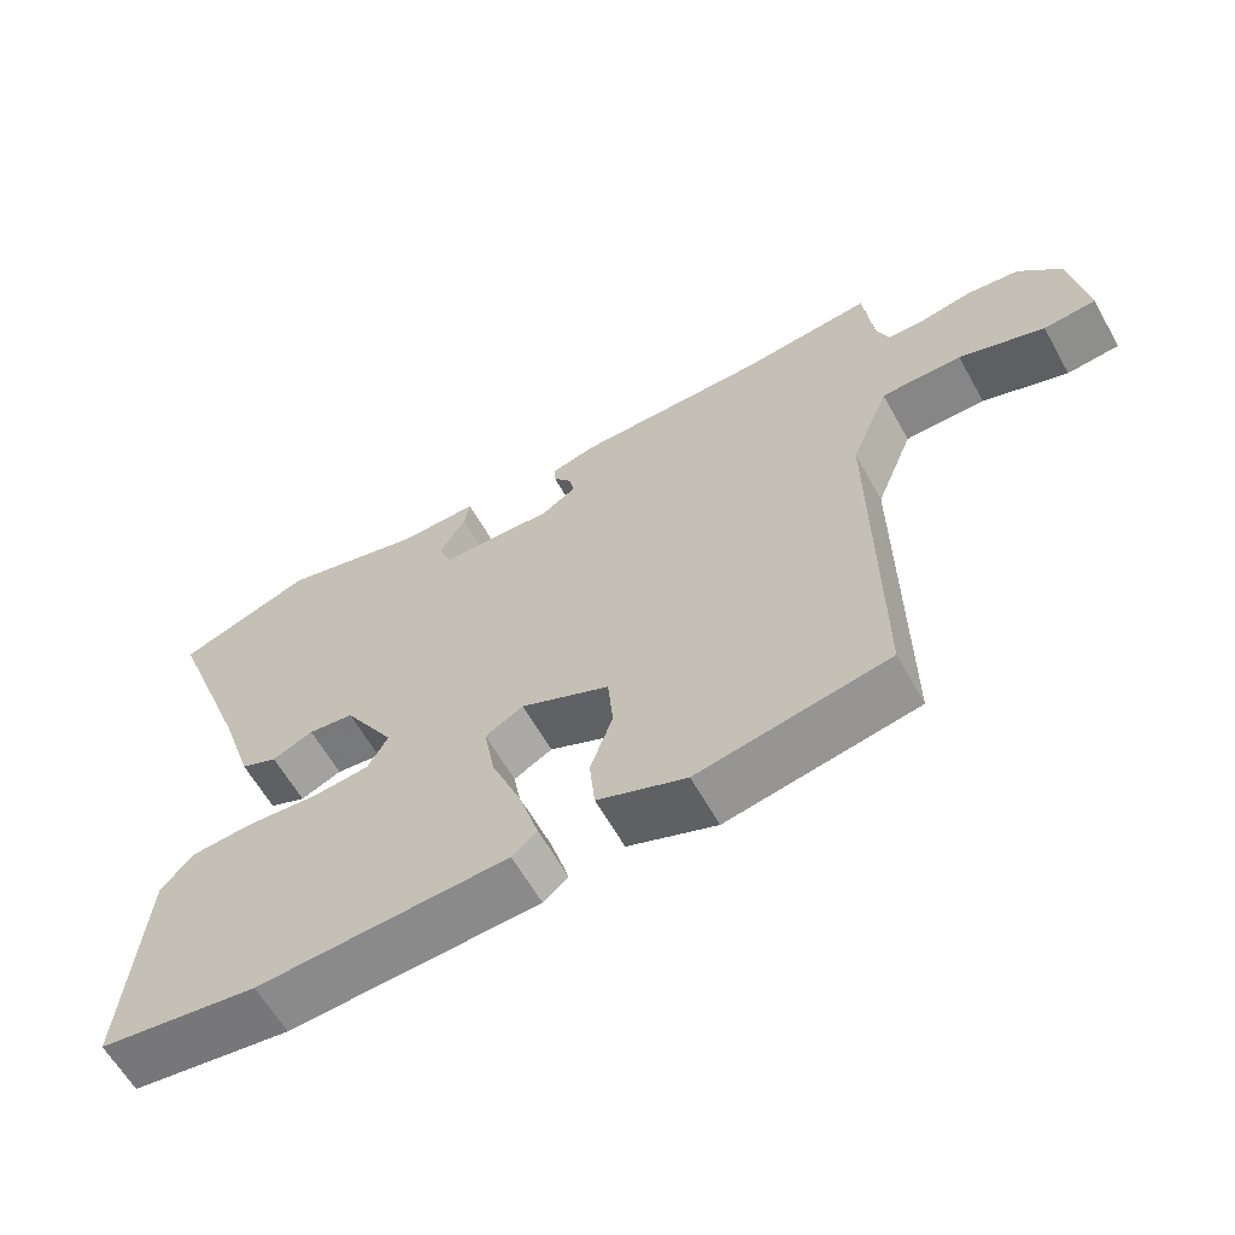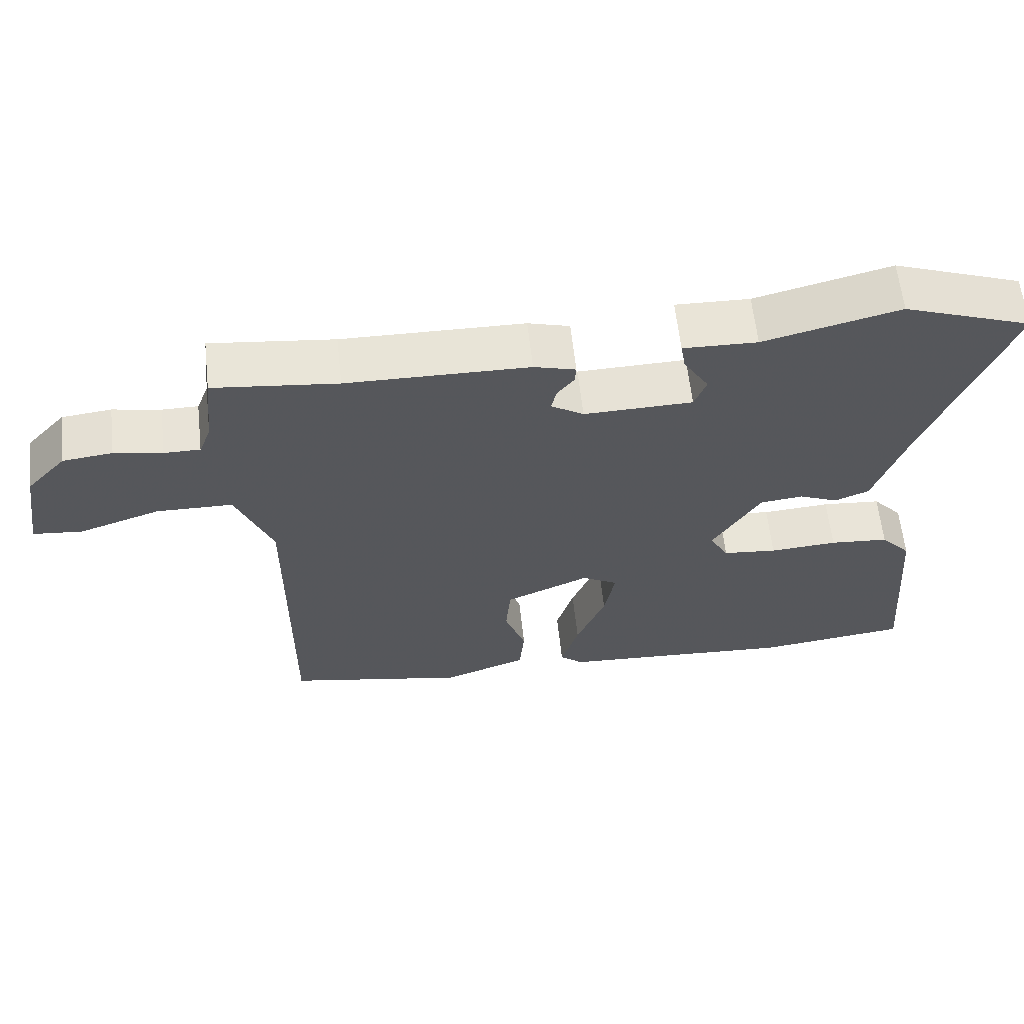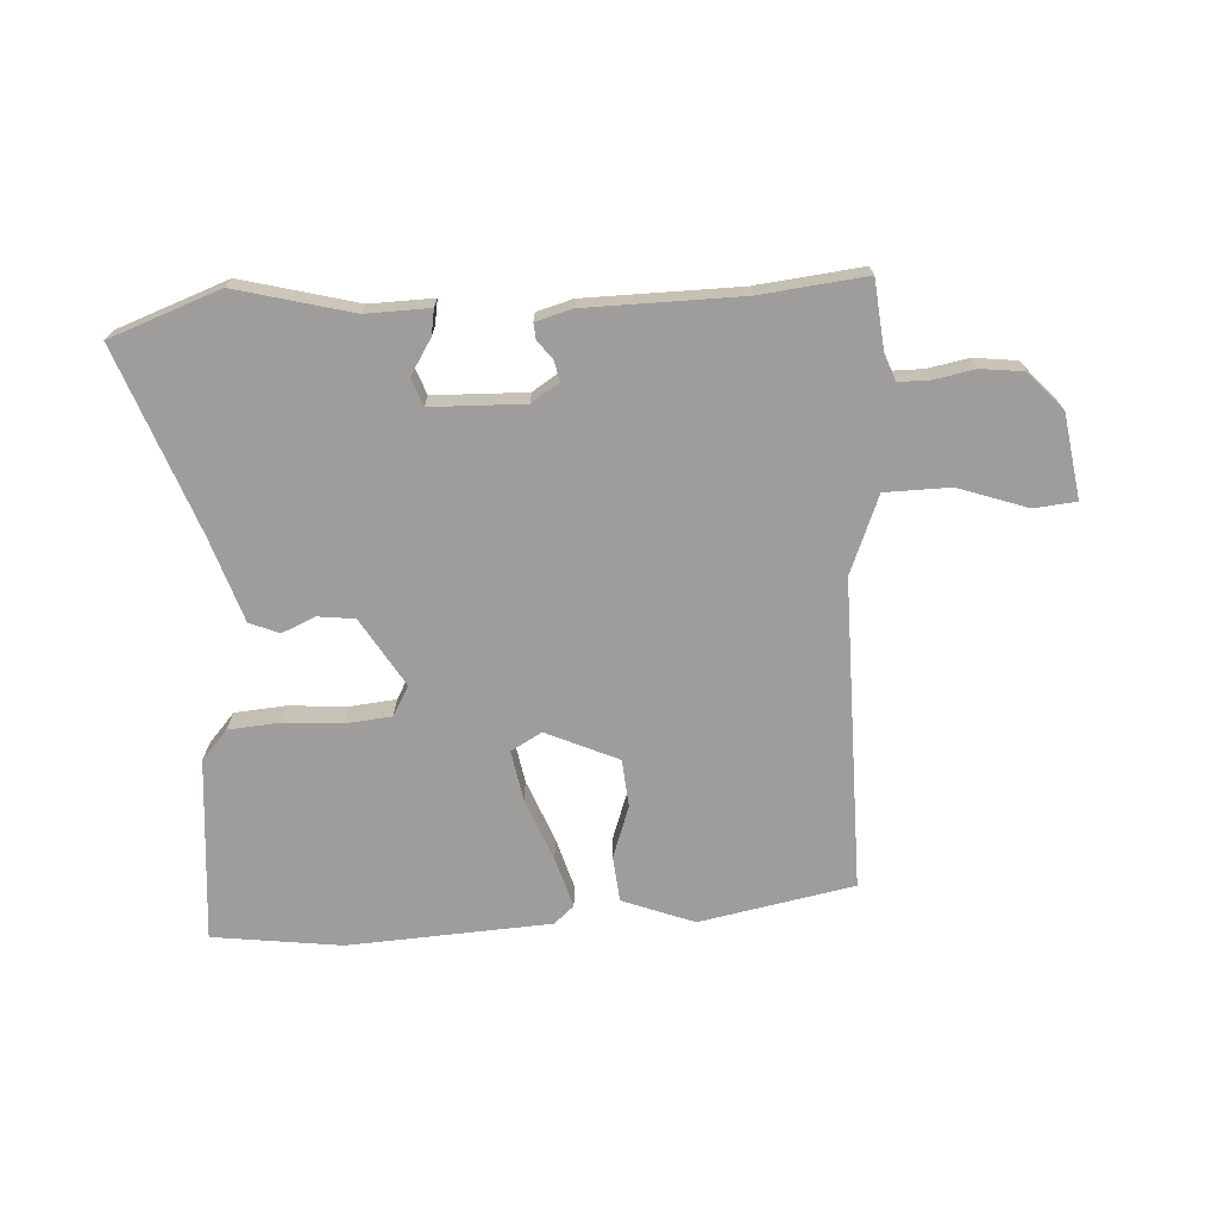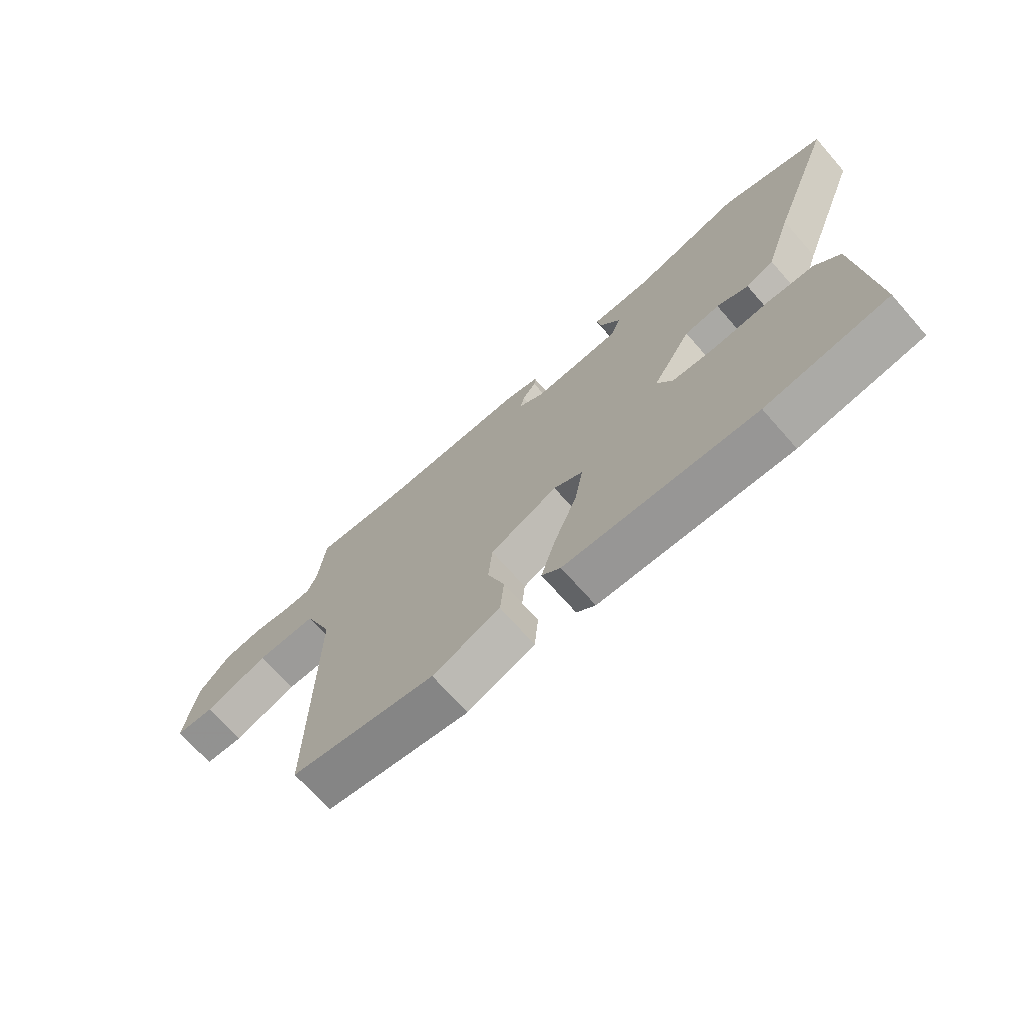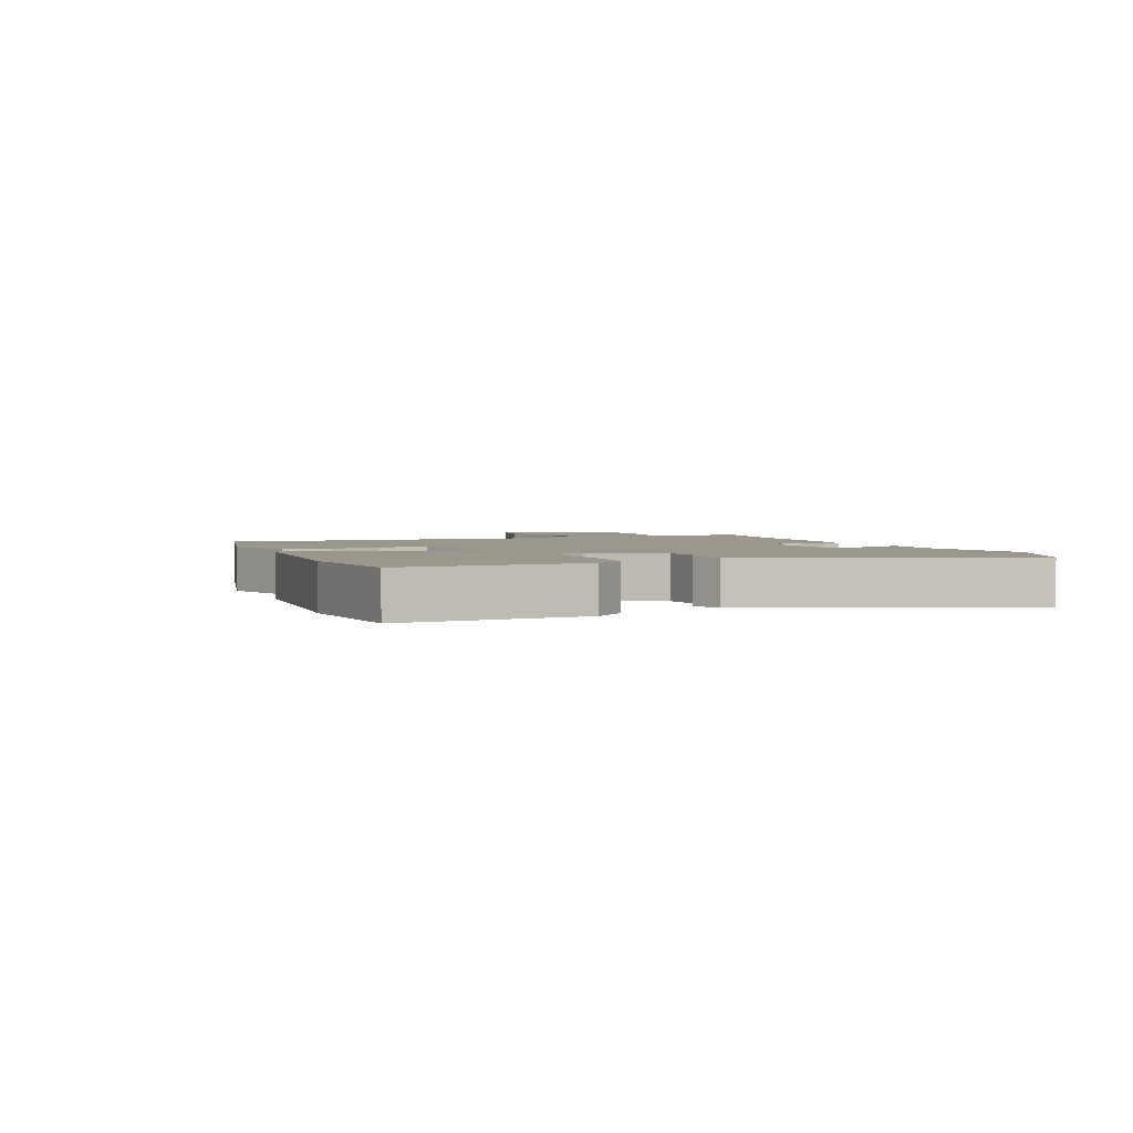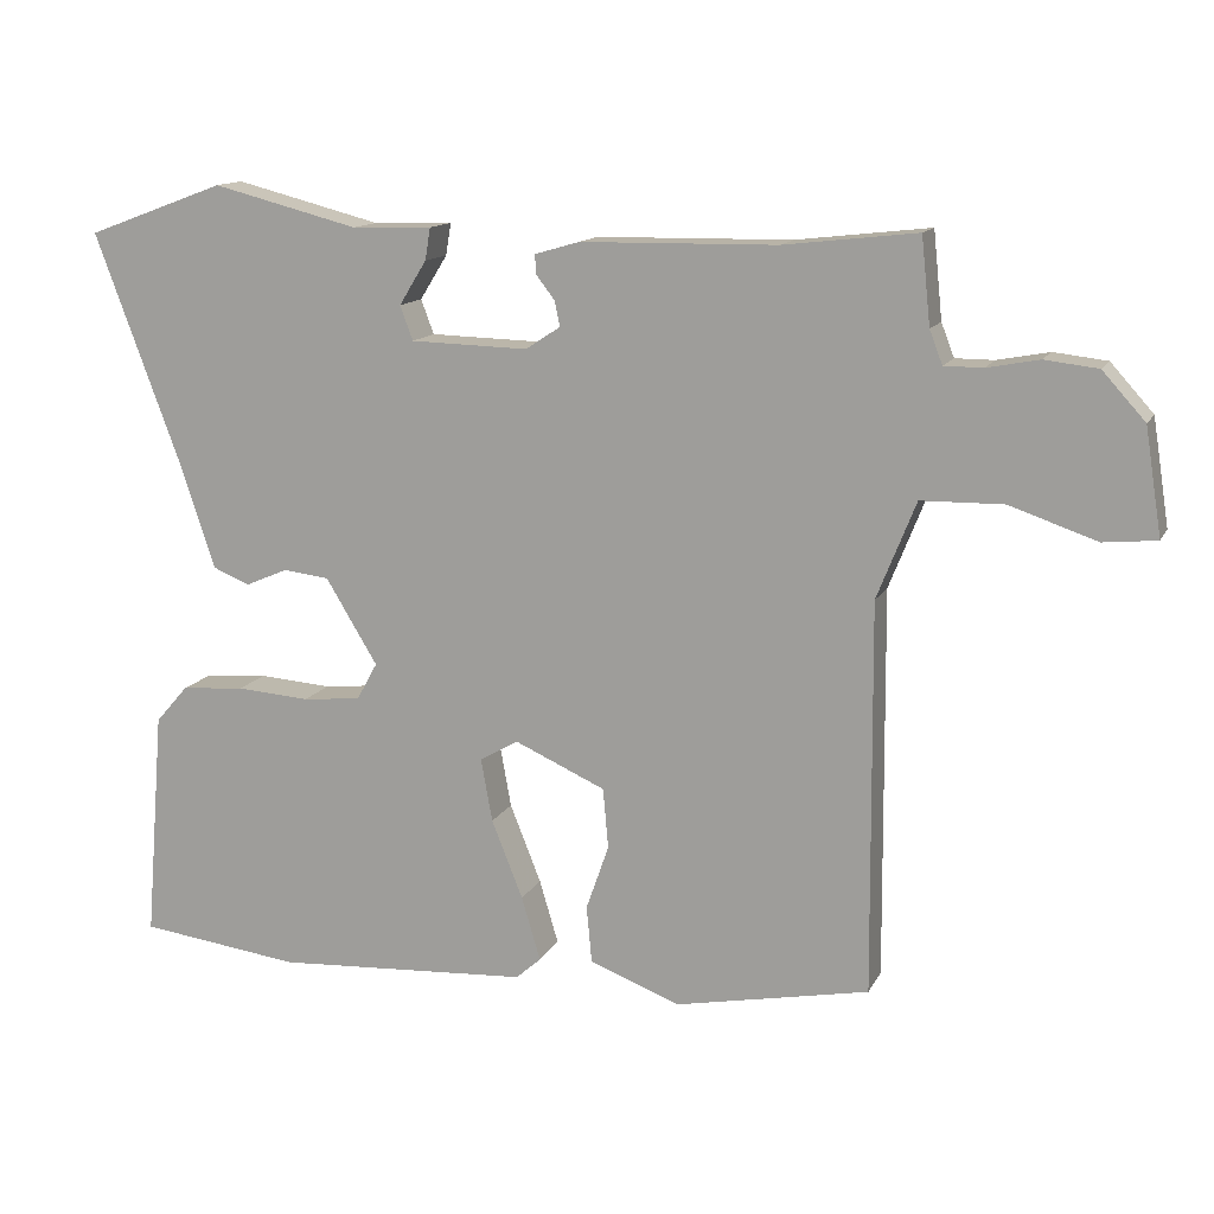
<metadata>
{"format":"obj","ext":"obj","renderer":"f3d","projection":"perspective","resolution":1024,"background":"white","views":[{"elev":-61.6,"azim":29.2,"up":"+Z"},{"elev":61.9,"azim":173.7,"up":"+Z"},{"elev":-70.5,"azim":3.2,"up":"+Y"},{"elev":-70.6,"azim":-138.6,"up":"+Z"},{"elev":2.6,"azim":-111.0,"up":"+Y"},{"elev":13.3,"azim":18.7,"up":"+Z"}]}
</metadata>
<code>
v 0.49 0.07 -0.462
v 0.235 0.07 -0.512
v 0.116 0.07 -0.467
v 0.109 0.07 -0.392
v 0.139 0.07 -0.306
v 0.132 0.07 -0.227
v 0.013 0.07 -0.174
v -0.038 0.07 -0.203
v -0.023 0.07 -0.286
v 0.018 0.07 -0.389
v 0.043 0.07 -0.473
v 0.01 0.07 -0.502
v -0.325 0.07 -0.522
v -0.538 0.07 -0.495
v -0.513 0.07 -0.192
v -0.47 0.07 -0.143
v -0.386 0.07 -0.136
v -0.29 0.07 -0.143
v -0.213 0.07 -0.135
v -0.186 0.07 -0.086
v -0.254 0.07 0.026
v -0.315 0.07 0.033
v -0.37 0.07 0.009
v -0.419 0.07 0.029
v -0.465 0.07 0.168
v -0.578 0.07 0.471
v -0.396 0.07 0.538
v -0.204 0.07 0.489
v -0.099 0.07 0.492
v -0.106 0.07 0.45
v -0.142 0.07 0.392
v -0.125 0.07 0.347
v 0.029 0.07 0.343
v 0.075 0.07 0.373
v 0.068 0.07 0.406
v 0.044 0.07 0.437
v 0.042 0.07 0.463
v 0.101 0.07 0.48
v 0.358 0.07 0.484
v 0.533 0.07 0.504
v 0.545 0.07 0.39
v 0.562 0.07 0.346
v 0.613 0.07 0.346
v 0.681 0.07 0.359
v 0.751 0.07 0.351
v 0.807 0.07 0.289
v 0.829 0.07 0.15
v 0.759 0.07 0.143
v 0.645 0.07 0.182
v 0.537 0.07 0.18
v 0.486 0.07 0.052
v 0.49 0 -0.462
v 0.235 0 -0.512
v 0.116 0 -0.467
v 0.109 0 -0.392
v 0.139 0 -0.306
v 0.132 0 -0.227
v 0.013 0 -0.174
v -0.038 0 -0.203
v -0.023 0 -0.286
v 0.018 0 -0.389
v 0.043 0 -0.473
v 0.01 0 -0.502
v -0.325 0 -0.522
v -0.538 0 -0.495
v -0.513 0 -0.192
v -0.47 0 -0.143
v -0.386 0 -0.136
v -0.29 0 -0.143
v -0.213 0 -0.135
v -0.186 0 -0.086
v -0.254 0 0.026
v -0.315 0 0.033
v -0.37 0 0.009
v -0.419 0 0.029
v -0.465 0 0.168
v -0.578 0 0.471
v -0.396 0 0.538
v -0.204 0 0.489
v -0.099 0 0.492
v -0.106 0 0.45
v -0.142 0 0.392
v -0.125 0 0.347
v 0.029 0 0.343
v 0.075 0 0.373
v 0.068 0 0.406
v 0.044 0 0.437
v 0.042 0 0.463
v 0.101 0 0.48
v 0.358 0 0.484
v 0.533 0 0.504
v 0.545 0 0.39
v 0.562 0 0.346
v 0.613 0 0.346
v 0.681 0 0.359
v 0.751 0 0.351
v 0.807 0 0.289
v 0.829 0 0.15
v 0.759 0 0.143
v 0.645 0 0.182
v 0.537 0 0.18
v 0.486 0 0.052
f 47 48 49
f 46 47 49
f 45 46 49
f 44 45 49
f 43 44 49
f 42 43 49 50
f 41 42 50 51
f 39 40 41 51
f 38 39 51
f 37 38 51
f 36 37 51
f 35 36 51
f 28 29 30 31
f 28 31 32
f 27 28 32
f 26 27 32
f 25 26 32
f 25 32 33
f 24 25 33
f 23 24 33
f 22 23 33
f 16 17 18
f 15 16 18
f 14 15 18
f 13 14 18
f 12 13 18
f 11 12 18
f 10 11 18
f 9 10 18
f 8 9 18 19
f 7 8 19 20
f 3 4 5
f 2 3 5
f 1 2 5
f 51 1 5
f 51 5 6
f 34 35 51
f 33 34 51
f 22 33 51
f 21 22 51
f 7 20 21 51
f 6 7 51
f 100 99 98
f 100 98 97
f 100 97 96
f 100 96 95
f 100 95 94
f 101 100 94 93
f 102 101 93 92
f 102 92 91 90
f 102 90 89
f 102 89 88
f 102 88 87
f 102 87 86
f 82 81 80 79
f 83 82 79
f 83 79 78
f 83 78 77
f 83 77 76
f 84 83 76
f 84 76 75
f 84 75 74
f 84 74 73
f 69 68 67
f 69 67 66
f 69 66 65
f 69 65 64
f 69 64 63
f 69 63 62
f 69 62 61
f 69 61 60
f 70 69 60 59
f 71 70 59 58
f 56 55 54
f 56 54 53
f 56 53 52
f 56 52 102
f 57 56 102
f 102 86 85
f 102 85 84
f 102 84 73
f 102 73 72
f 102 72 71 58
f 102 58 57
f 1 52 53 2
f 2 53 54 3
f 3 54 55 4
f 4 55 56 5
f 5 56 57 6
f 6 57 58 7
f 7 58 59 8
f 8 59 60 9
f 9 60 61 10
f 10 61 62 11
f 11 62 63 12
f 12 63 64 13
f 13 64 65 14
f 14 65 66 15
f 15 66 67 16
f 16 67 68 17
f 17 68 69 18
f 18 69 70 19
f 19 70 71 20
f 20 71 72 21
f 21 72 73 22
f 22 73 74 23
f 23 74 75 24
f 24 75 76 25
f 25 76 77 26
f 26 77 78 27
f 27 78 79 28
f 28 79 80 29
f 29 80 81 30
f 30 81 82 31
f 31 82 83 32
f 32 83 84 33
f 33 84 85 34
f 34 85 86 35
f 35 86 87 36
f 36 87 88 37
f 37 88 89 38
f 38 89 90 39
f 39 90 91 40
f 40 91 92 41
f 41 92 93 42
f 42 93 94 43
f 43 94 95 44
f 44 95 96 45
f 45 96 97 46
f 46 97 98 47
f 47 98 99 48
f 48 99 100 49
f 49 100 101 50
f 50 101 102 51
f 51 102 52 1

</code>
